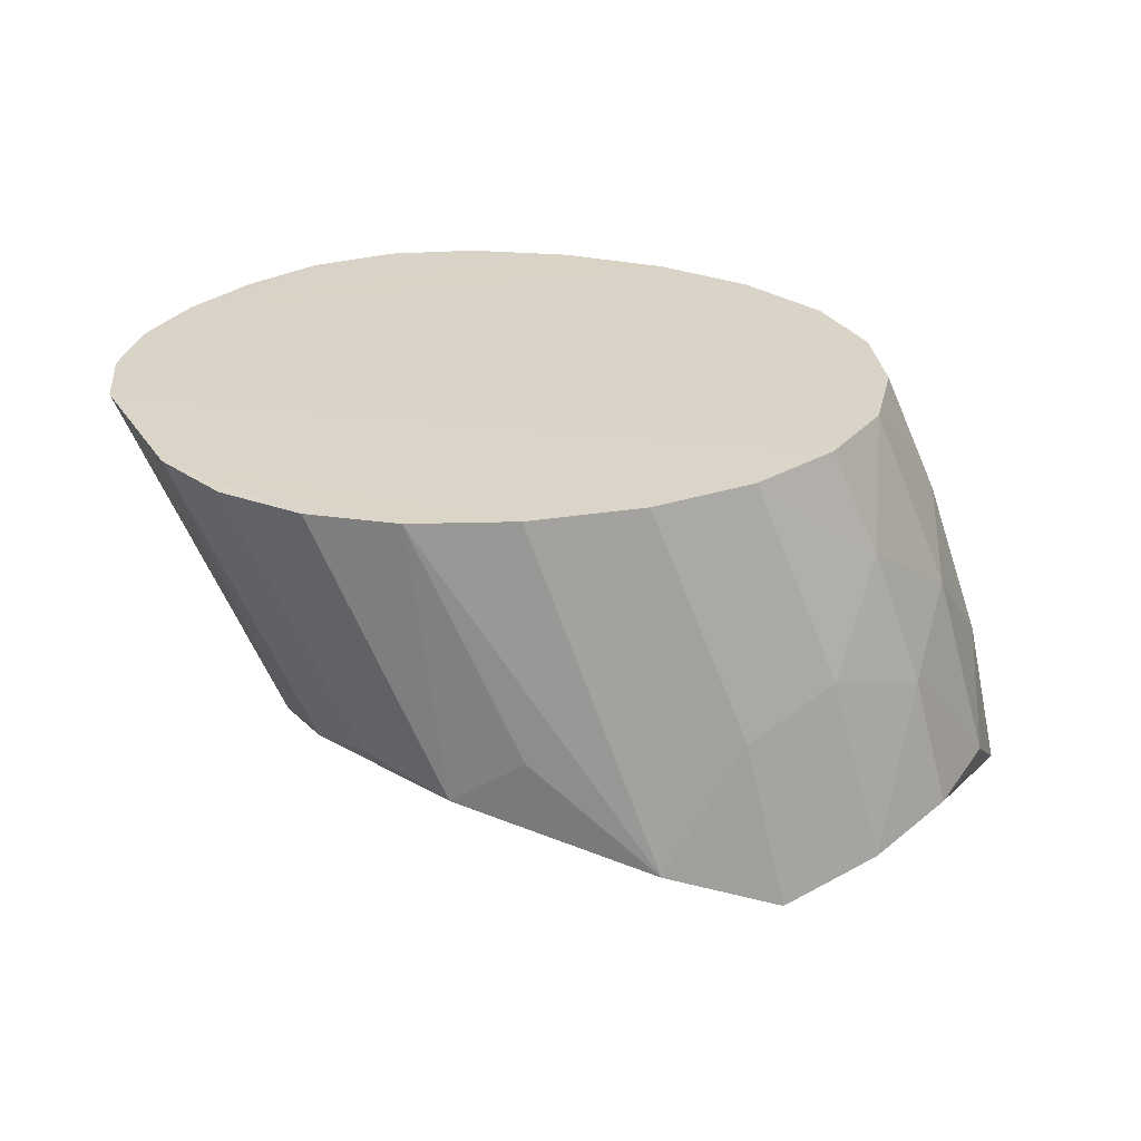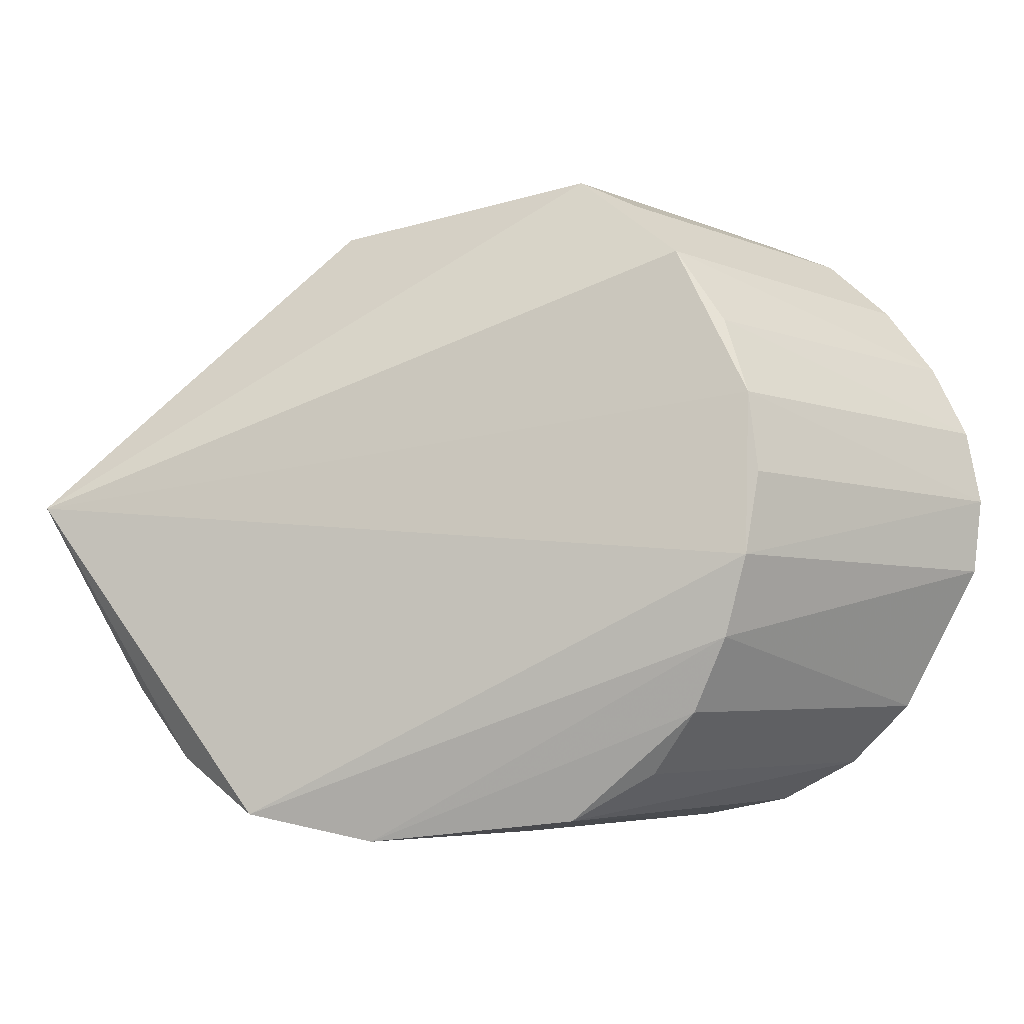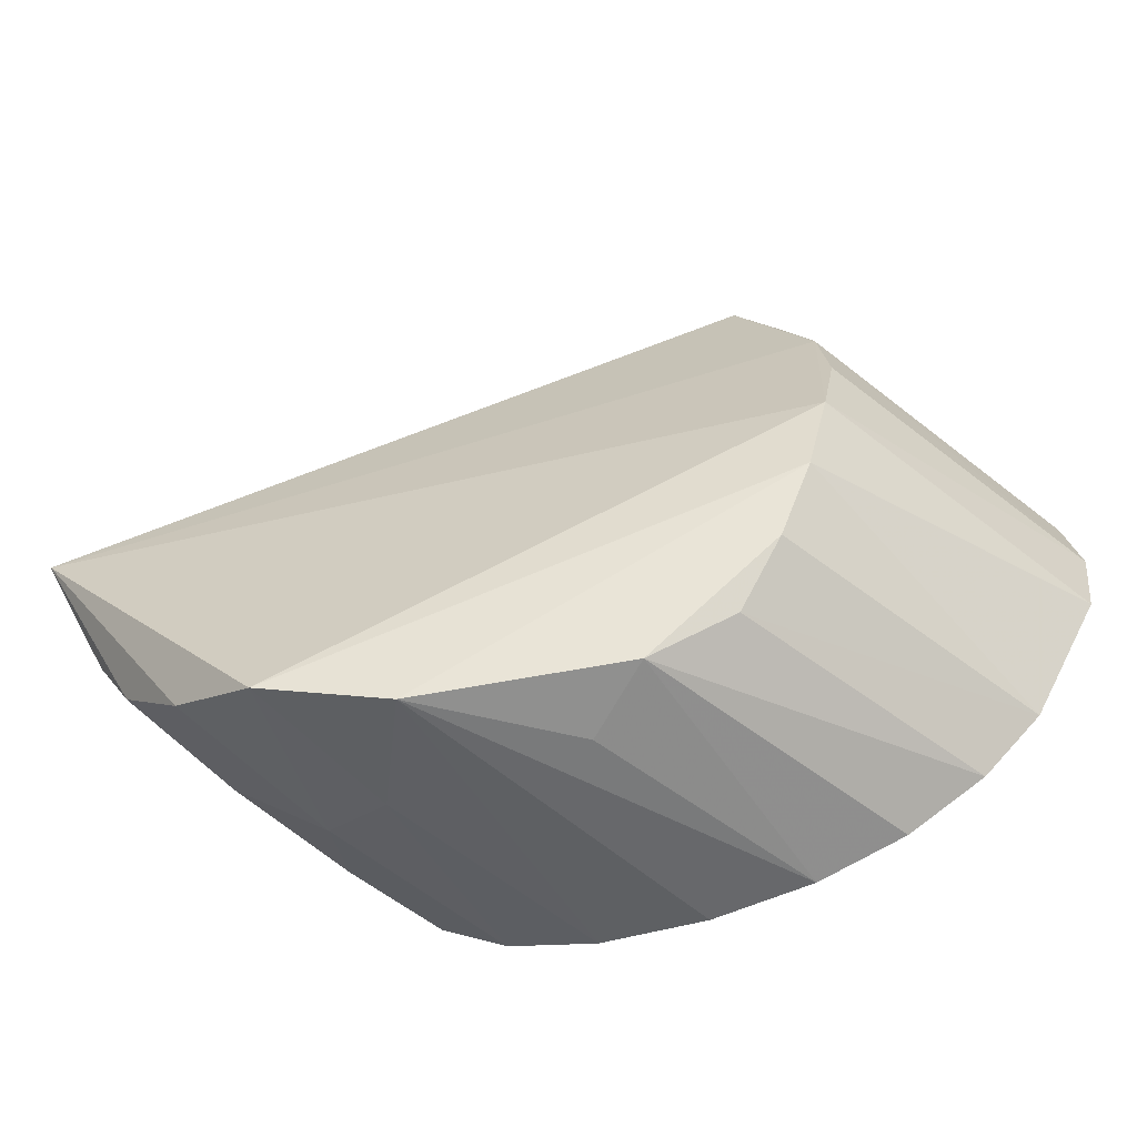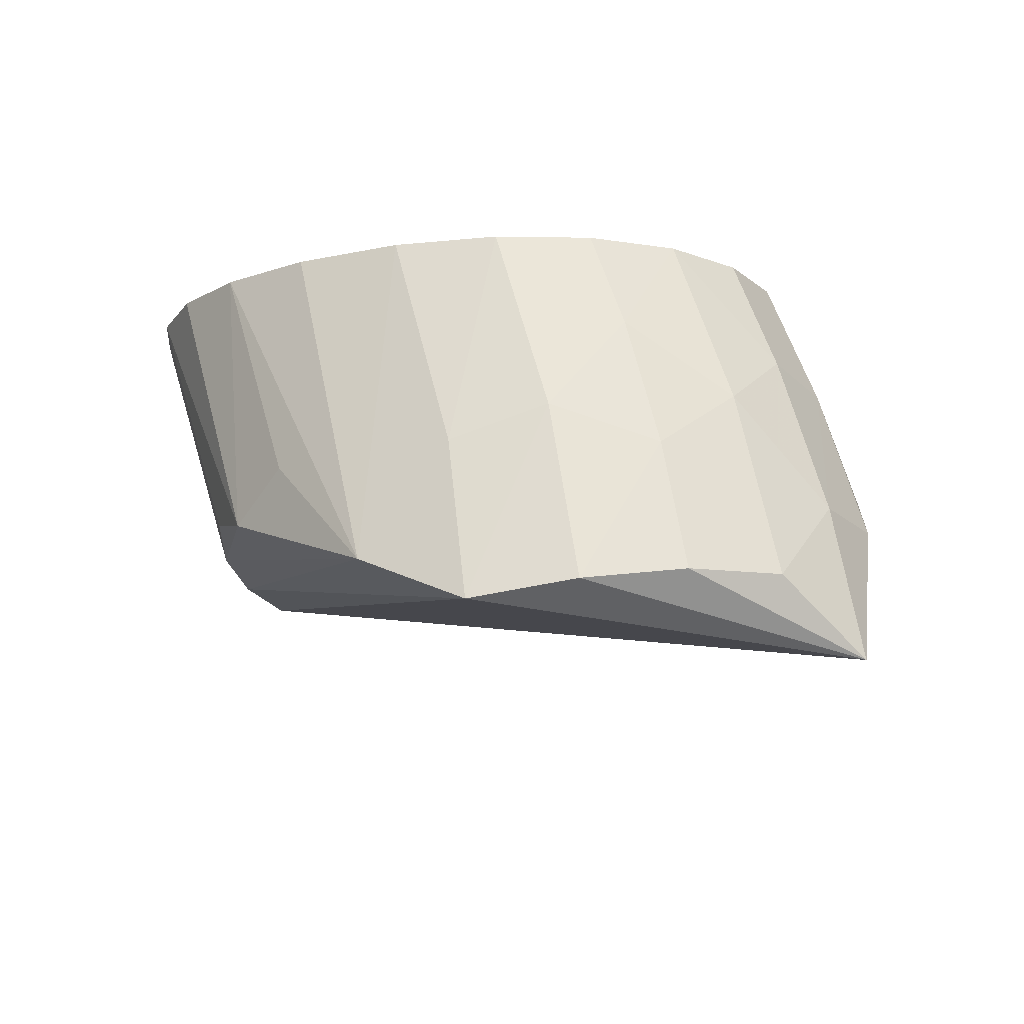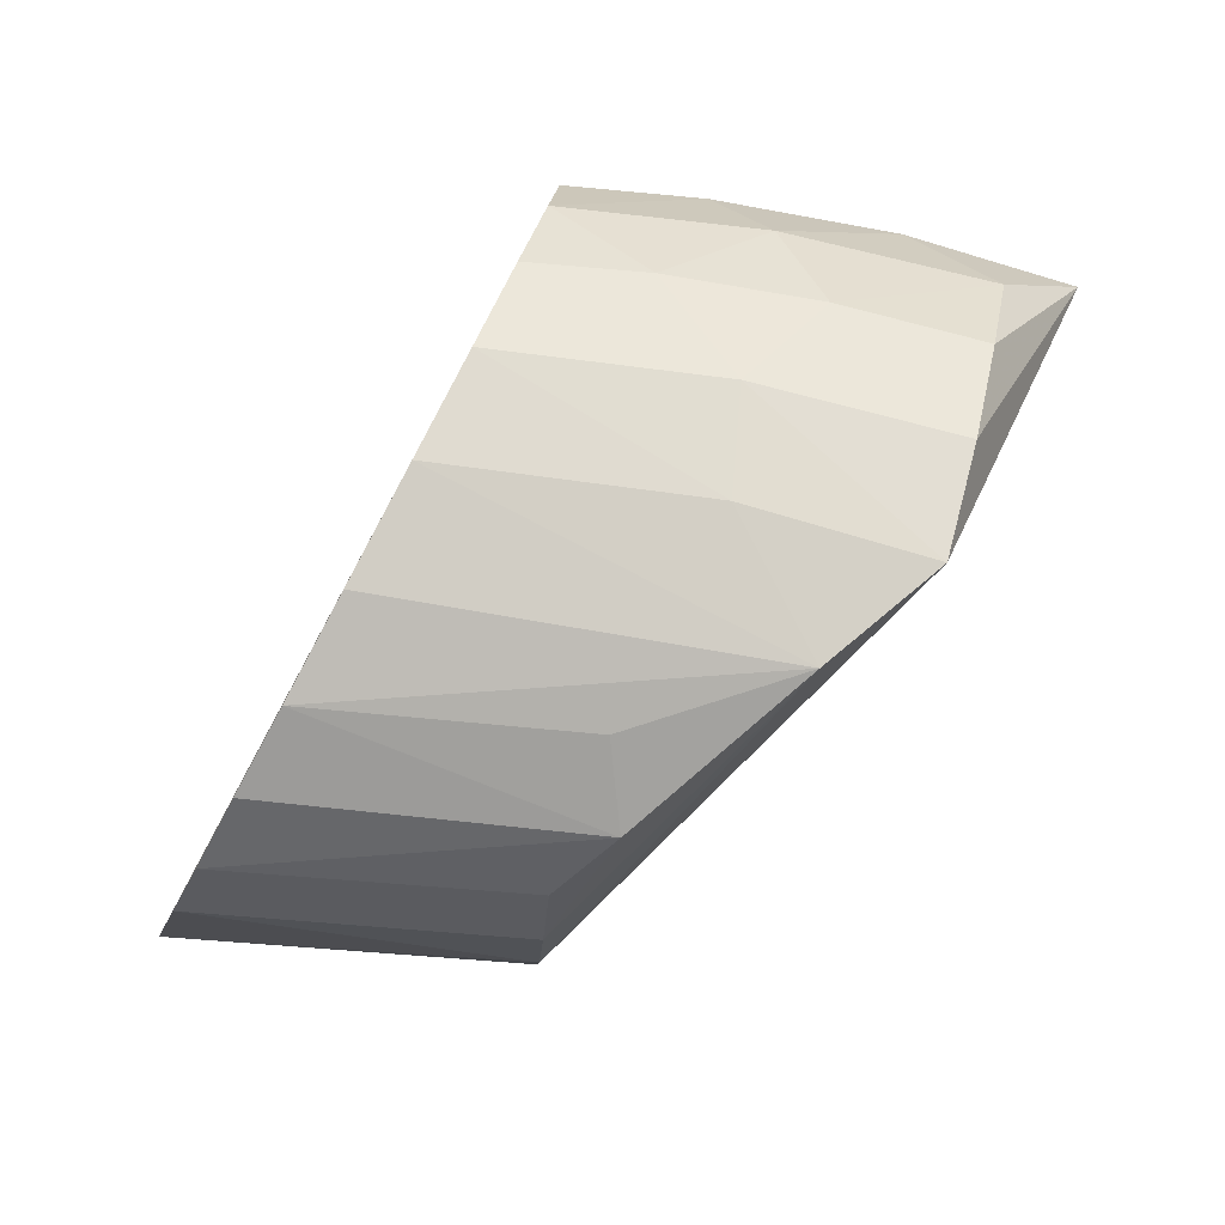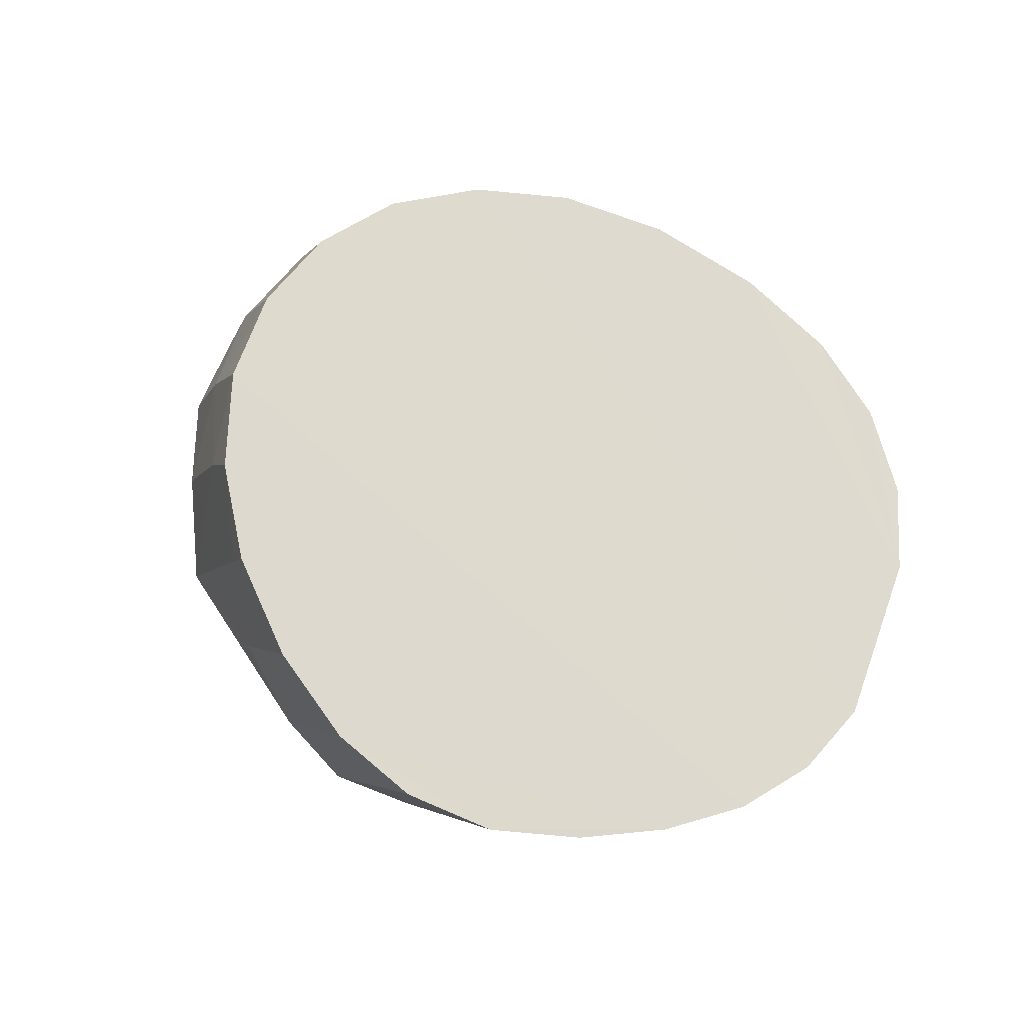
<metadata>
{"format":"obj","ext":"obj","renderer":"f3d","projection":"perspective","resolution":1024,"background":"white","views":[{"elev":28.8,"azim":-178.2,"up":"+Y"},{"elev":-7.9,"azim":27.3,"up":"+Z"},{"elev":-60.5,"azim":26.4,"up":"+Z"},{"elev":-14.0,"azim":-140.2,"up":"+Y"},{"elev":-79.4,"azim":-118.5,"up":"+Z"},{"elev":71.1,"azim":48.3,"up":"+Y"}]}
</metadata>
<code>
v -3.7 10.33 -0.4703
v -5.79 9.307 -0.4808
v -4.966 9.521 -1.304
v -5.428 10.33 -0.698
v -4.521 9.761 0.3061
v -4.955 10.33 0.1814
v -4.046 9.618 -0.6574
v -4.225 10.33 -1.198
v -5.547 9.788 -0.06575
v -4.077 10.33 0.1681
v -4.23 9.666 0.07745
v -5.148 10.33 -1.037
v -5.611 9.473 -0.9243
v -5.184 9.757 0.2405
v -4.202 9.678 -1.009
v -5.233 9.405 -1.239
v -5.436 10.33 -0.294
v -3.9 10.33 -0.9711
v -4.671 10.33 -1.221
v -4.471 10.33 0.2839
v -4.512 9.677 -1.256
v -4.049 9.652 -0.2777
v -3.812 10.33 -0.1293
v -5.712 9.676 -0.4881
v -5.164 10.33 0.0622
v -3.721 10.33 -0.6435
v -5.531 9.78 -0.909
v -5.446 9.444 -1.103
v -4.928 10.33 -1.152
v -5.719 9.48 -0.713
v -4.108 9.641 -0.841
v -5.685 9.66 -0.2659
v -4.432 10.33 -1.236
v -5.586 10.06 -0.496
v -4.871 10.01 0.2793
v -4.042 10.33 -1.107
v -5.596 9.923 -0.705
v -4.681 9.893 0.3181
v -5.335 10.33 -0.1036
v -5.352 9.893 0.09505
v -5.333 9.872 -1.069
v -5.316 10.33 -0.8835
v -4.264 10.33 0.255
v -4.358 9.728 0.2172
v -4.022 9.641 -0.4664
v -3.732 10.33 -0.2975
v -5.567 10.03 -0.2824
v -4.324 9.727 -1.147
v -3.928 10.33 0.02875
v -4.709 10.33 0.2581
v -5.142 9.793 -1.196
v -5.467 10.33 -0.4963
v -4.117 9.682 -0.09705
v -5.421 10.1 -0.8921
v -4.676 9.789 -1.278
v -5.441 10.1 -0.0915
v -5.238 10.19 0.0662
v -4.993 10.26 0.1856
f 25 14 58
f 5 2 11
f 2 5 14
f 9 2 14
f 7 2 16
f 15 3 21
f 2 7 22
f 11 2 22
f 20 10 23
f 1 7 26
f 2 13 28
f 16 2 28
f 13 27 28
f 19 3 29
f 18 19 29
f 12 26 29
f 26 18 29
f 13 2 30
f 2 24 30
f 27 13 30
f 3 15 31
f 7 16 31
f 16 3 31
f 15 18 31
f 26 7 31
f 18 26 31
f 2 9 32
f 24 2 32
f 18 8 33
f 3 19 33
f 19 18 33
f 8 21 33
f 8 18 36
f 21 8 36
f 30 24 37
f 27 30 37
f 34 4 37
f 24 34 37
f 14 5 38
f 5 20 38
f 35 14 38
f 1 17 39
f 9 14 40
f 16 28 41
f 28 27 41
f 1 26 42
f 26 12 42
f 5 10 43
f 20 5 43
f 10 20 43
f 10 5 44
f 5 11 44
f 11 10 44
f 7 1 45
f 1 22 45
f 22 7 45
f 22 1 46
f 6 23 46
f 25 6 46
f 1 39 46
f 39 25 46
f 32 9 47
f 24 32 47
f 17 34 47
f 34 24 47
f 18 15 48
f 15 21 48
f 36 18 48
f 21 36 48
f 10 11 49
f 11 23 49
f 23 10 49
f 6 14 50
f 23 6 50
f 20 23 50
f 14 35 50
f 38 20 50
f 35 38 50
f 3 16 51
f 29 3 51
f 12 29 51
f 41 12 51
f 16 41 51
f 17 1 52
f 4 34 52
f 34 17 52
f 42 4 52
f 1 42 52
f 11 22 53
f 23 11 53
f 22 46 53
f 46 23 53
f 37 4 54
f 27 37 54
f 12 41 54
f 41 27 54
f 4 42 54
f 42 12 54
f 21 3 55
f 3 33 55
f 33 21 55
f 39 17 56
f 9 40 56
f 47 9 56
f 17 47 56
f 14 25 57
f 25 39 57
f 40 14 57
f 39 56 57
f 56 40 57
f 14 6 58
f 6 25 58

</code>
